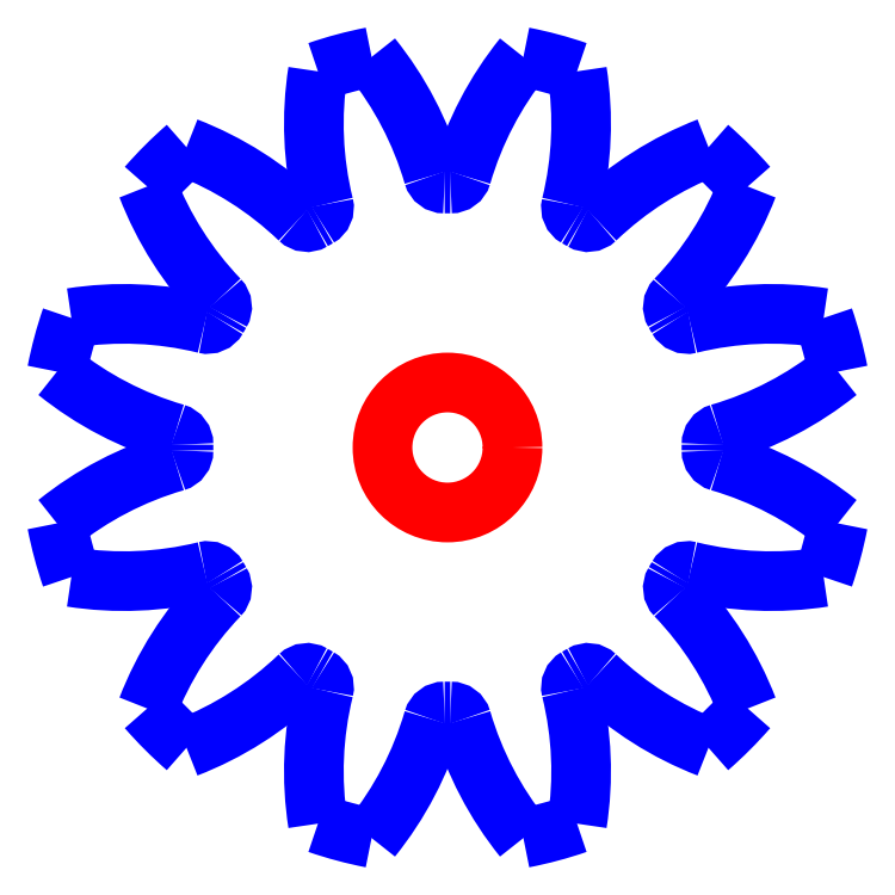
<metadata>
{"format":"dxf","ext":"dxf","renderer":"ezdxf+matplotlib","layout":"modelspace","background":"white","min_lineweight":24,"dpi":150}
</metadata>
<code>
0
SECTION
2
ENTITIES
0
CIRCLE
8
CUTOUTS
10
1.311e-16
20
2.075e-17
30
0
40
0.03642
210
0
220
0
230
1
0
ARC
8
PERIMETER
10
-0.09932
20
-0.1908
30
0
40
0.1905
210
0
220
0
230
1
50
106.2
51
128.9
0
ARC
8
PERIMETER
10
2.623e-16
20
4.149e-17
30
0
40
0.223
210
0
220
0
230
1
50
191
51
199
0
ARC
8
PERIMETER
10
-0.1814
20
0.1156
30
0
40
0.1905
210
0
220
0
230
1
50
261.1
51
283.8
0
ARC
8
PERIMETER
10
-0.1346
20
-0.07565
30
0
40
0.006423
210
0
220
-0
230
1
50
29.34
51
103.8
0
ARC
8
PERIMETER
10
2.623e-16
20
4.149e-17
30
0
40
0.148
210
0
220
0
230
1
50
209.3
51
210.7
0
ARC
8
PERIMETER
10
-0.1328
20
-0.07871
30
0
40
0.006423
210
-0
220
0
230
1
50
-43.76
51
30.66
0
ARC
8
PERIMETER
10
0.009382
20
-0.2149
30
0
40
0.1905
210
0
220
0
230
1
50
136.2
51
158.9
0
ARC
8
PERIMETER
10
2.623e-16
20
4.149e-17
30
0
40
0.223
210
0
220
0
230
1
50
221
51
229
0
ARC
8
PERIMETER
10
-0.2149
20
0.009382
30
0
40
0.1905
210
-0
220
0
230
1
50
291.1
51
313.8
0
ARC
8
PERIMETER
10
-0.07871
20
-0.1328
30
0
40
0.006423
210
0
220
-0
230
1
50
59.34
51
133.8
0
ARC
8
PERIMETER
10
2.623e-16
20
4.149e-17
30
0
40
0.148
210
0
220
0
230
1
50
239.3
51
240.7
0
ARC
8
PERIMETER
10
-0.07565
20
-0.1346
30
0
40
0.006423
210
-0
220
0
230
1
50
-13.76
51
60.66
0
ARC
8
PERIMETER
10
0.1156
20
-0.1814
30
0
40
0.1905
210
0
220
0
230
1
50
166.2
51
188.9
0
ARC
8
PERIMETER
10
2.623e-16
20
4.149e-17
30
0
40
0.223
210
0
220
0
230
1
50
251
51
259
0
ARC
8
PERIMETER
10
-0.1908
20
-0.09932
30
0
40
0.1905
210
-0
220
0
230
1
50
321.1
51
343.8
0
ARC
8
PERIMETER
10
-0.001765
20
-0.1544
30
0
40
0.006423
210
0
220
-0
230
1
50
89.34
51
163.8
0
ARC
8
PERIMETER
10
2.623e-16
20
4.149e-17
30
0
40
0.148
210
0
220
0
230
1
50
269.3
51
270.7
0
ARC
8
PERIMETER
10
0.001765
20
-0.1544
30
0
40
0.006423
210
0
220
-0
230
1
50
16.24
51
90.66
0
ARC
8
PERIMETER
10
0.1908
20
-0.09932
30
0
40
0.1905
210
0
220
0
230
1
50
196.2
51
218.9
0
ARC
8
PERIMETER
10
2.623e-16
20
4.149e-17
30
0
40
0.223
210
-0
220
0
230
1
50
281
51
289
0
ARC
8
PERIMETER
10
-0.1156
20
-0.1814
30
0
40
0.1905
210
-0
220
0
230
1
50
-8.878
51
13.76
0
ARC
8
PERIMETER
10
0.07565
20
-0.1346
30
0
40
0.006423
210
0
220
0
230
1
50
119.3
51
193.8
0
ARC
8
PERIMETER
10
2.623e-16
20
4.149e-17
30
0
40
0.148
210
-0
220
0
230
1
50
299.3
51
300.7
0
ARC
8
PERIMETER
10
0.07871
20
-0.1328
30
0
40
0.006423
210
0
220
-0
230
1
50
46.24
51
120.7
0
ARC
8
PERIMETER
10
0.2149
20
0.009382
30
0
40
0.1905
210
0
220
0
230
1
50
226.2
51
248.9
0
ARC
8
PERIMETER
10
2.623e-16
20
4.149e-17
30
0
40
0.223
210
-0
220
0
230
1
50
311
51
319
0
ARC
8
PERIMETER
10
-0.009382
20
-0.2149
30
0
40
0.1905
210
0
220
-0
230
1
50
21.12
51
43.76
0
ARC
8
PERIMETER
10
0.1328
20
-0.07871
30
0
40
0.006423
210
0
220
0
230
1
50
149.3
51
223.8
0
ARC
8
PERIMETER
10
2.623e-16
20
4.149e-17
30
0
40
0.148
210
-0
220
0
230
1
50
329.3
51
330.7
0
ARC
8
PERIMETER
10
0.1346
20
-0.07565
30
0
40
0.006423
210
0
220
-0
230
1
50
76.24
51
150.7
0
ARC
8
PERIMETER
10
0.1814
20
0.1156
30
0
40
0.1905
210
0
220
0
230
1
50
256.2
51
278.9
0
ARC
8
PERIMETER
10
2.623e-16
20
4.149e-17
30
0
40
0.223
210
-0
220
0
230
1
50
341
51
349
0
ARC
8
PERIMETER
10
0.09932
20
-0.1908
30
0
40
0.1905
210
0
220
-0
230
1
50
51.12
51
73.76
0
ARC
8
PERIMETER
10
0.1544
20
-0.001765
30
0
40
0.006423
210
0
220
0
230
1
50
179.3
51
253.8
0
ARC
8
PERIMETER
10
2.623e-16
20
4.149e-17
30
0
40
0.148
210
-0
220
0
230
1
50
-0.655
51
0.655
0
ARC
8
PERIMETER
10
0.1544
20
0.001765
30
0
40
0.006423
210
0
220
0
230
1
50
106.2
51
180.7
0
ARC
8
PERIMETER
10
0.09932
20
0.1908
30
0
40
0.1905
210
-0
220
0
230
1
50
286.2
51
308.9
0
ARC
8
PERIMETER
10
2.623e-16
20
4.149e-17
30
0
40
0.223
210
0
220
-0
230
1
50
11
51
19
0
ARC
8
PERIMETER
10
0.1814
20
-0.1156
30
0
40
0.1905
210
0
220
-0
230
1
50
81.12
51
103.8
0
ARC
8
PERIMETER
10
0.1346
20
0.07565
30
0
40
0.006423
210
0
220
0
230
1
50
209.3
51
283.8
0
ARC
8
PERIMETER
10
2.623e-16
20
4.149e-17
30
0
40
0.148
210
0
220
-0
230
1
50
29.34
51
30.66
0
ARC
8
PERIMETER
10
0.1328
20
0.07871
30
0
40
0.006423
210
0
220
0
230
1
50
136.2
51
210.7
0
ARC
8
PERIMETER
10
-0.009382
20
0.2149
30
0
40
0.1905
210
-0
220
0
230
1
50
316.2
51
338.9
0
ARC
8
PERIMETER
10
2.623e-16
20
4.149e-17
30
0
40
0.223
210
0
220
-0
230
1
50
41
51
49
0
ARC
8
PERIMETER
10
0.2149
20
-0.009382
30
0
40
0.1905
210
0
220
0
230
1
50
111.1
51
133.8
0
ARC
8
PERIMETER
10
0.07871
20
0.1328
30
0
40
0.006423
210
0
220
0
230
1
50
239.3
51
313.8
0
ARC
8
PERIMETER
10
2.623e-16
20
4.149e-17
30
0
40
0.148
210
0
220
-0
230
1
50
59.34
51
60.66
0
ARC
8
PERIMETER
10
0.07565
20
0.1346
30
0
40
0.006423
210
0
220
0
230
1
50
166.2
51
240.7
0
ARC
8
PERIMETER
10
-0.1156
20
0.1814
30
0
40
0.1905
210
-0
220
0
230
1
50
-13.76
51
8.878
0
ARC
8
PERIMETER
10
2.623e-16
20
4.149e-17
30
0
40
0.223
210
0
220
-0
230
1
50
71
51
79
0
ARC
8
PERIMETER
10
0.1908
20
0.09932
30
0
40
0.1905
210
0
220
0
230
1
50
141.1
51
163.8
0
ARC
8
PERIMETER
10
0.001765
20
0.1544
30
0
40
0.006423
210
0
220
0
230
1
50
269.3
51
343.8
0
ARC
8
PERIMETER
10
2.623e-16
20
4.149e-17
30
0
40
0.148
210
0
220
-0
230
1
50
89.34
51
90.66
0
ARC
8
PERIMETER
10
-0.001765
20
0.1544
30
0
40
0.006423
210
0
220
0
230
1
50
196.2
51
270.7
0
ARC
8
PERIMETER
10
-0.1908
20
0.09932
30
0
40
0.1905
210
0
220
-0
230
1
50
16.24
51
38.88
0
ARC
8
PERIMETER
10
2.623e-16
20
4.149e-17
30
0
40
0.223
210
0
220
0
230
1
50
101
51
109
0
ARC
8
PERIMETER
10
0.1156
20
0.1814
30
0
40
0.1905
210
0
220
0
230
1
50
171.1
51
193.8
0
ARC
8
PERIMETER
10
-0.07565
20
0.1346
30
0
40
0.006423
210
-0
220
0
230
1
50
-60.66
51
13.76
0
ARC
8
PERIMETER
10
2.623e-16
20
4.149e-17
30
0
40
0.148
210
0
220
0
230
1
50
119.3
51
120.7
0
ARC
8
PERIMETER
10
-0.07871
20
0.1328
30
0
40
0.006423
210
0
220
0
230
1
50
226.2
51
300.7
0
ARC
8
PERIMETER
10
-0.2149
20
-0.009382
30
0
40
0.1905
210
0
220
-0
230
1
50
46.24
51
68.88
0
ARC
8
PERIMETER
10
2.623e-16
20
4.149e-17
30
0
40
0.223
210
0
220
0
230
1
50
131
51
139
0
ARC
8
PERIMETER
10
0.009382
20
0.2149
30
0
40
0.1905
210
0
220
0
230
1
50
201.1
51
223.8
0
ARC
8
PERIMETER
10
-0.1328
20
0.07871
30
0
40
0.006423
210
-0
220
0
230
1
50
-30.66
51
43.76
0
ARC
8
PERIMETER
10
2.623e-16
20
4.149e-17
30
0
40
0.148
210
0
220
0
230
1
50
149.3
51
150.7
0
ARC
8
PERIMETER
10
-0.1346
20
0.07565
30
0
40
0.006423
210
0
220
0
230
1
50
256.2
51
330.7
0
ARC
8
PERIMETER
10
-0.1814
20
-0.1156
30
0
40
0.1905
210
0
220
-0
230
1
50
76.24
51
98.88
0
ARC
8
PERIMETER
10
2.623e-16
20
4.149e-17
30
0
40
0.223
210
0
220
0
230
1
50
161
51
169
0
ARC
8
PERIMETER
10
-0.09932
20
0.1908
30
0
40
0.1905
210
0
220
0
230
1
50
231.1
51
253.8
0
ARC
8
PERIMETER
10
-0.1544
20
0.001765
30
0
40
0.006423
210
-0
220
0
230
1
50
-0.655
51
73.76
0
ARC
8
PERIMETER
10
2.623e-16
20
4.149e-17
30
0
40
0.148
210
0
220
0
230
1
50
179.3
51
180.7
0
ARC
8
PERIMETER
10
-0.1544
20
-0.001765
30
0
40
0.006423
210
-0
220
0
230
1
50
-73.76
51
0.655
0
ENDSEC
0
EOF

</code>
